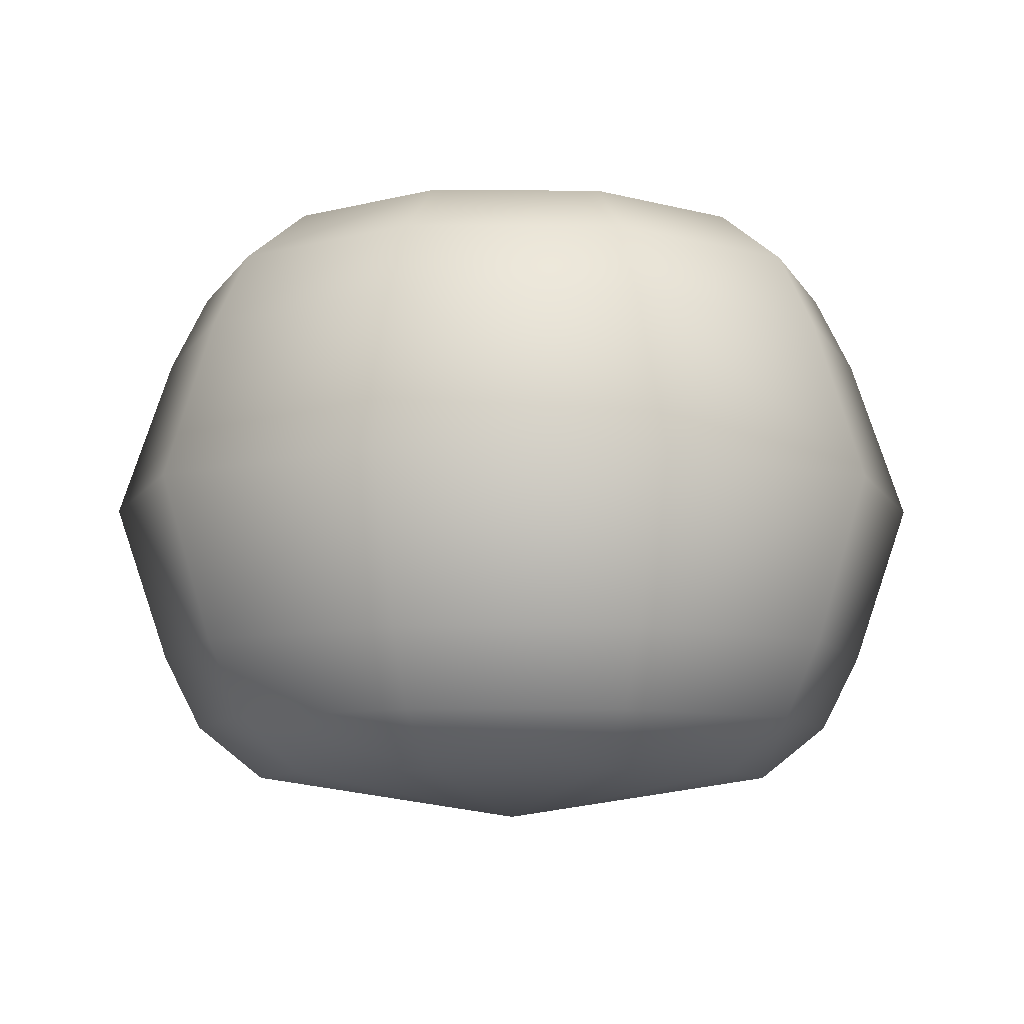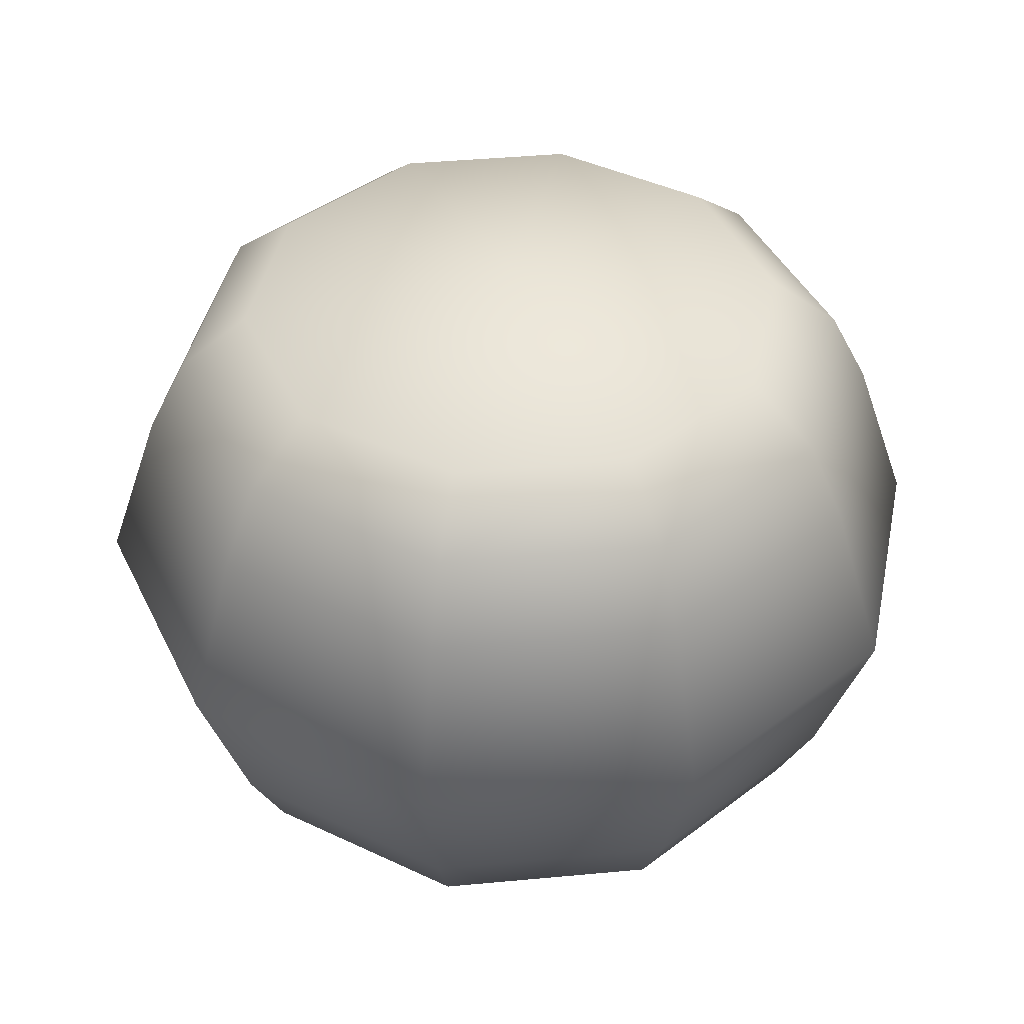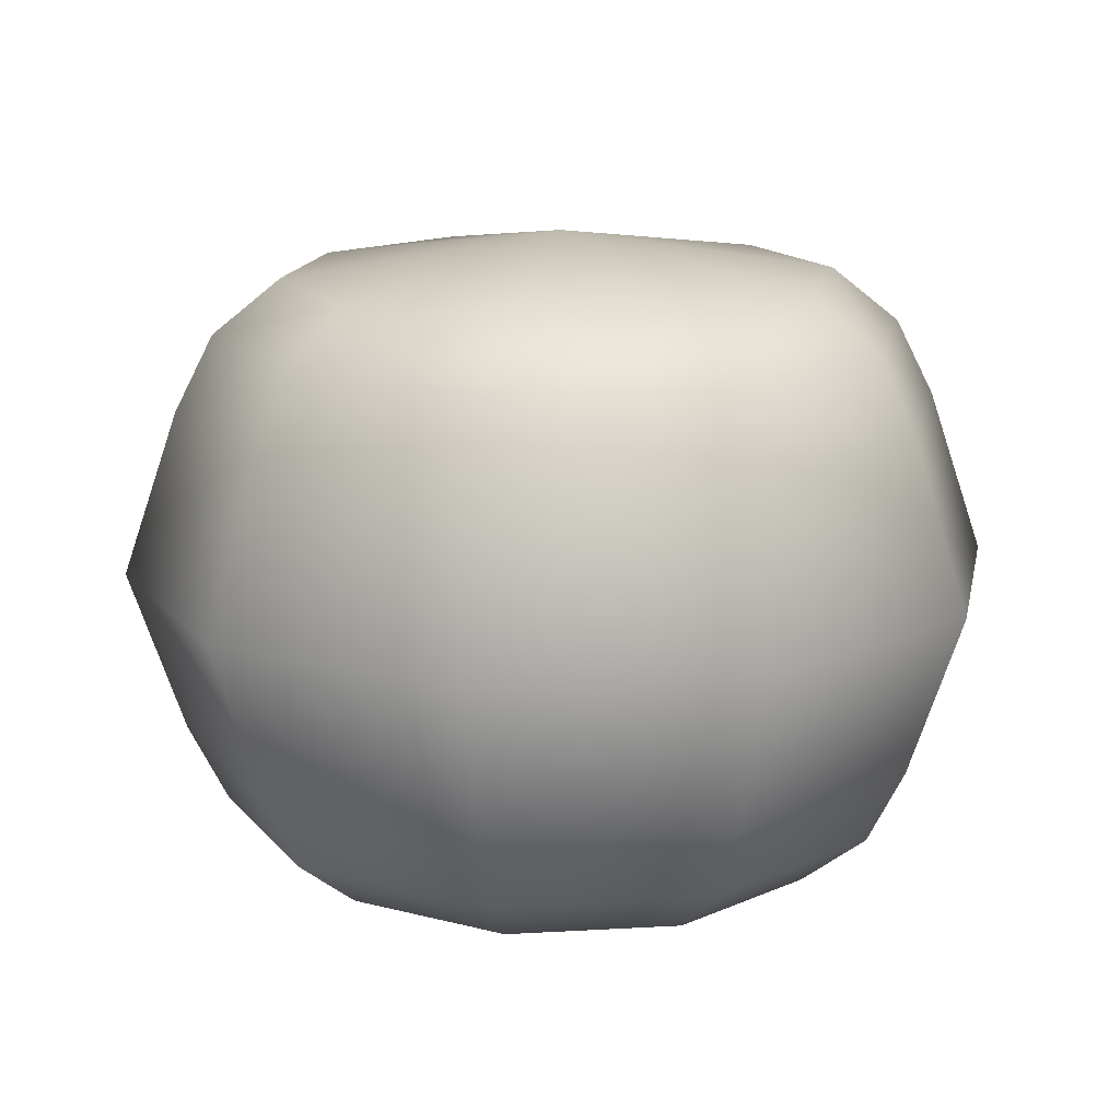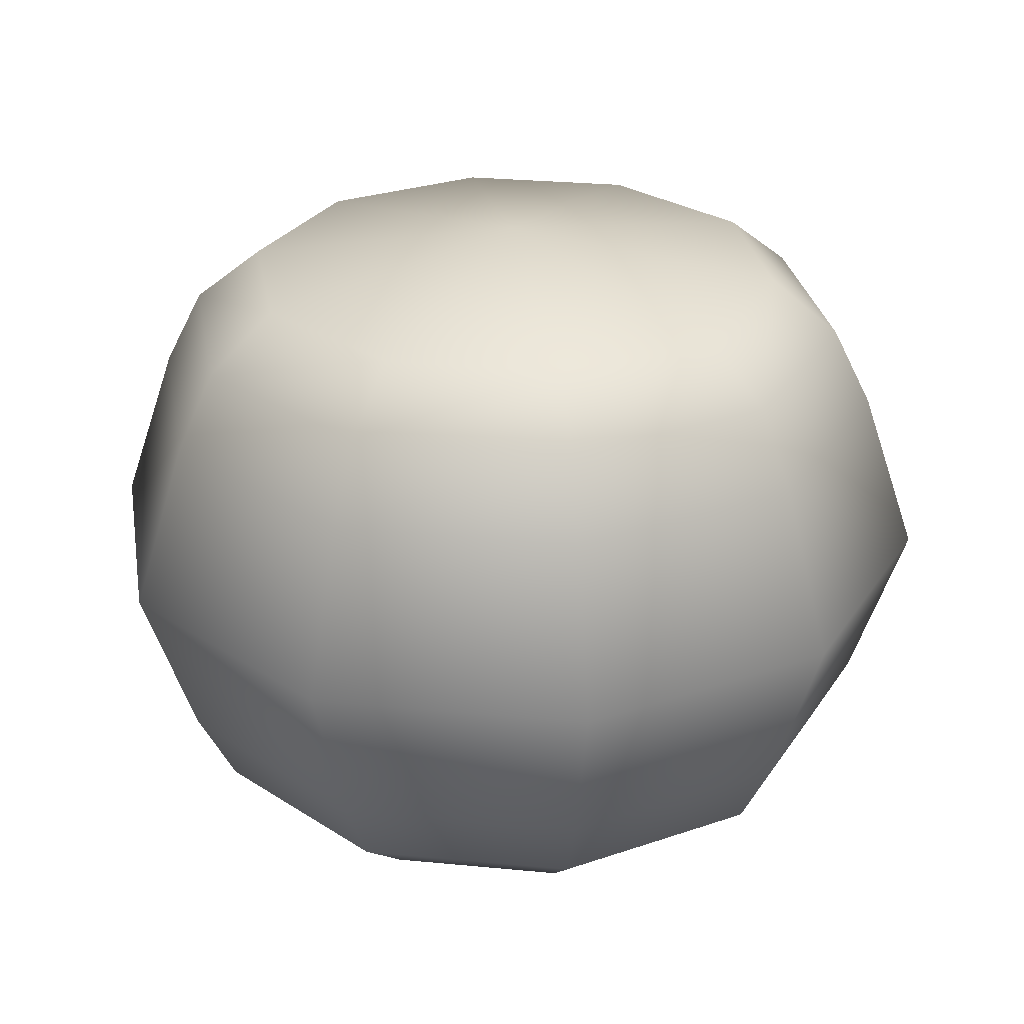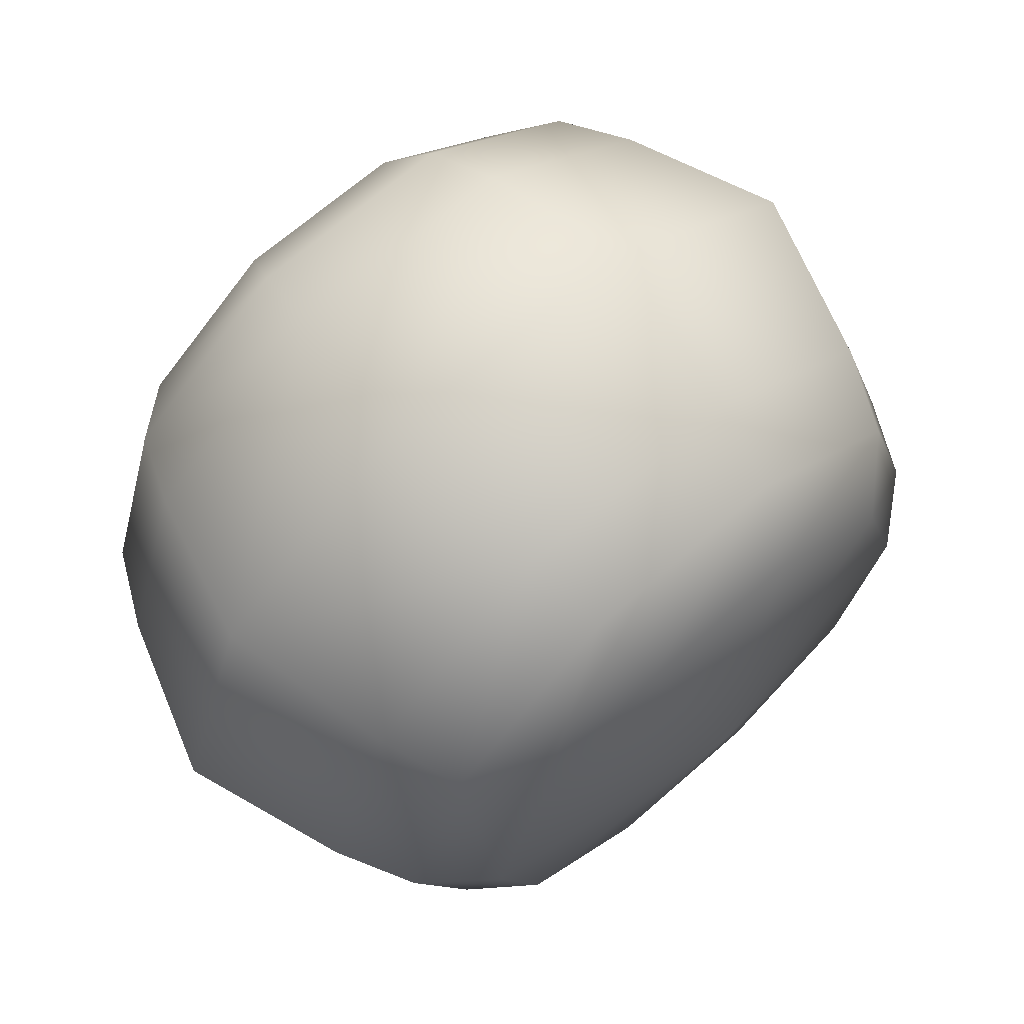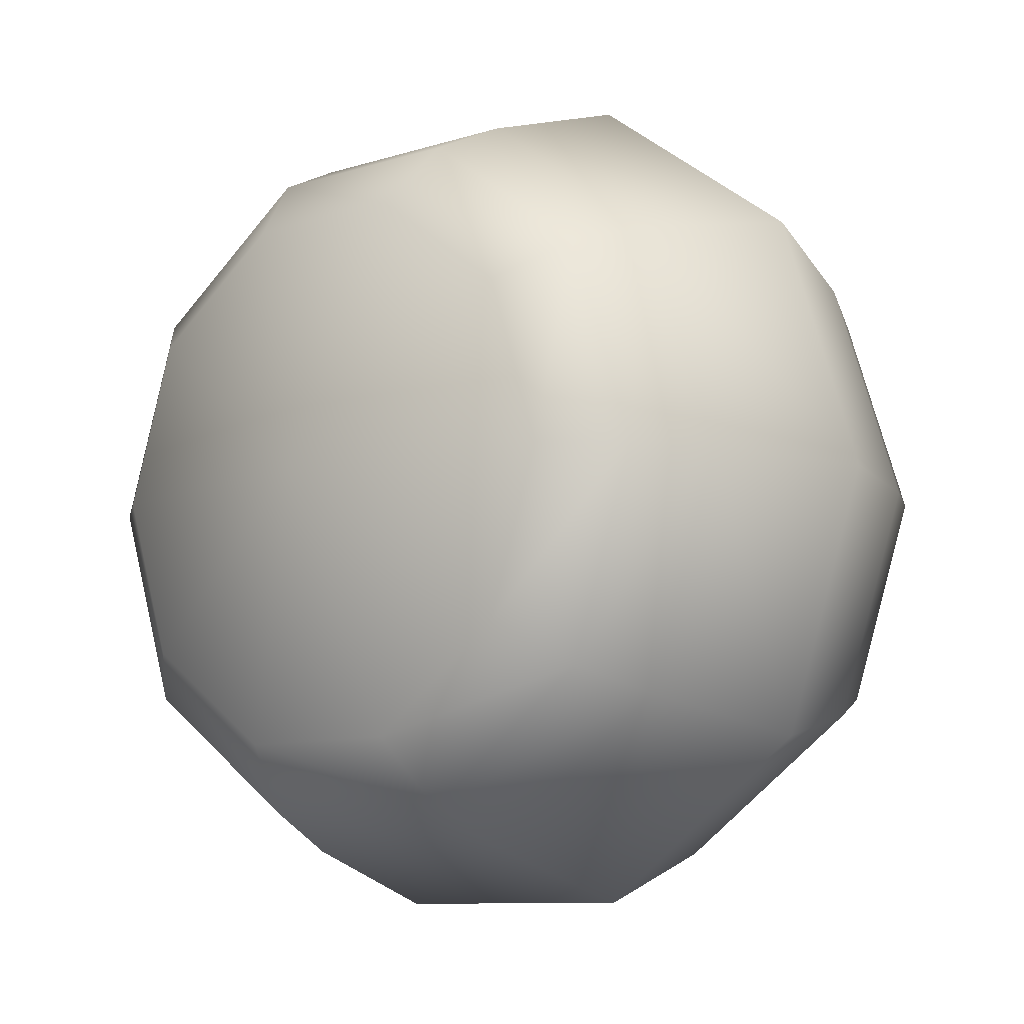
<metadata>
{"format":"obj","ext":"obj","renderer":"f3d","projection":"perspective","resolution":1024,"background":"white","views":[{"elev":-8.3,"azim":35.4,"up":"+Y"},{"elev":42.2,"azim":-150.4,"up":"+Y"},{"elev":15.2,"azim":-151.0,"up":"+Y"},{"elev":27.8,"azim":80.4,"up":"+Y"},{"elev":67.4,"azim":138.6,"up":"+Z"},{"elev":-9.3,"azim":40.1,"up":"+Z"}]}
</metadata>
<code>
o CleanerBotA_WheelFront
v 0 0.06762 0
v -0.07666 0.03277 0
v -0.05518 0.05912 0
v -0.06889 0.04813 0
v -0.04465 0.05912 -0.03244
v -0.06202 0.03277 -0.04506
v -0.05573 0.04813 -0.04049
v -0.01705 0.05912 -0.05248
v -0.02369 0.03277 -0.0729
v -0.02129 0.04813 -0.06551
v 0.01705 0.05912 -0.05248
v 0.02369 0.03277 -0.0729
v 0.02129 0.04813 -0.06551
v 0.04465 0.05912 -0.03244
v 0.06202 0.03277 -0.04506
v 0.05573 0.04813 -0.04049
v 0.05518 0.05912 0
v 0.07666 0.03277 0
v 0.06889 0.04813 0
v 0.04465 0.05912 0.03244
v 0.06202 0.03277 0.04506
v 0.05573 0.04813 0.04049
v 0.01705 0.05912 0.05248
v 0.02369 0.03277 0.0729
v 0.02129 0.04813 0.06551
v -0.01705 0.05912 0.05248
v -0.02369 0.03277 0.0729
v -0.02129 0.04813 0.06551
v -0.04465 0.05912 0.03244
v -0.06202 0.03277 0.04506
v -0.05573 0.04813 0.04049
v 0 -0.06762 0
v -0.08772 -0 -0
v -0.07096 -0 -0.05156
v -0.02711 -0 -0.08342
v 0.02711 -0 -0.08342
v 0.07096 -0 -0.05156
v 0.08772 -0 0
v 0.07096 -0 0.05156
v 0.02711 -0 0.08342
v -0.02711 -0 0.08342
v -0.07096 -0 0.05156
v -0.07666 -0.03277 0
v -0.05518 -0.05912 0
v -0.06889 -0.04813 0
v -0.04465 -0.05912 -0.03244
v -0.06202 -0.03277 -0.04506
v -0.05573 -0.04813 -0.04049
v -0.01705 -0.05912 -0.05248
v -0.02369 -0.03277 -0.0729
v -0.02129 -0.04813 -0.06551
v 0.01705 -0.05912 -0.05248
v 0.02369 -0.03277 -0.0729
v 0.02129 -0.04813 -0.06551
v 0.04465 -0.05912 -0.03244
v 0.06202 -0.03277 -0.04506
v 0.05573 -0.04813 -0.04049
v 0.05518 -0.05912 0
v 0.07666 -0.03277 0
v 0.06889 -0.04813 0
v 0.04465 -0.05912 0.03244
v 0.06202 -0.03277 0.04506
v 0.05573 -0.04813 0.04049
v 0.01705 -0.05912 0.05248
v 0.02369 -0.03277 0.0729
v 0.02129 -0.04813 0.06551
v -0.01705 -0.05912 0.05248
v -0.02369 -0.03277 0.0729
v -0.02129 -0.04813 0.06551
v -0.04465 -0.05912 0.03244
v -0.06202 -0.03277 0.04506
v -0.05573 -0.04813 0.04049
f 33 2 6 34
f 42 30 2 33
f 34 6 9 35
f 1 11 8
f 35 9 12 36
f 1 14 11
f 36 12 15 37
f 1 17 14
f 37 15 18 38
f 1 20 17
f 38 18 21 39
f 1 23 20
f 39 21 24 40
f 1 26 23
f 40 24 27 41
f 1 29 26
f 41 27 30 42
f 1 5 3
f 1 8 5
f 6 2 4 7
f 7 4 3 5
f 9 6 7 10
f 10 7 5 8
f 12 9 10 13
f 13 10 8 11
f 15 12 13 16
f 16 13 11 14
f 18 15 16 19
f 19 16 14 17
f 21 18 19 22
f 22 19 17 20
f 24 21 22 25
f 25 22 20 23
f 27 24 25 28
f 28 25 23 26
f 30 27 28 31
f 31 28 26 29
f 2 30 31 4
f 4 31 29 3
f 1 3 29
f 33 34 47 43
f 42 33 43 71
f 34 35 50 47
f 32 49 52
f 35 36 53 50
f 32 52 55
f 36 37 56 53
f 32 55 58
f 37 38 59 56
f 32 58 61
f 38 39 62 59
f 32 61 64
f 39 40 65 62
f 32 64 67
f 40 41 68 65
f 32 67 70
f 41 42 71 68
f 32 44 46
f 32 46 49
f 47 48 45 43
f 48 46 44 45
f 50 51 48 47
f 51 49 46 48
f 53 54 51 50
f 54 52 49 51
f 56 57 54 53
f 57 55 52 54
f 59 60 57 56
f 60 58 55 57
f 62 63 60 59
f 63 61 58 60
f 65 66 63 62
f 66 64 61 63
f 68 69 66 65
f 69 67 64 66
f 71 72 69 68
f 72 70 67 69
f 43 45 72 71
f 45 44 70 72
f 32 70 44

</code>
